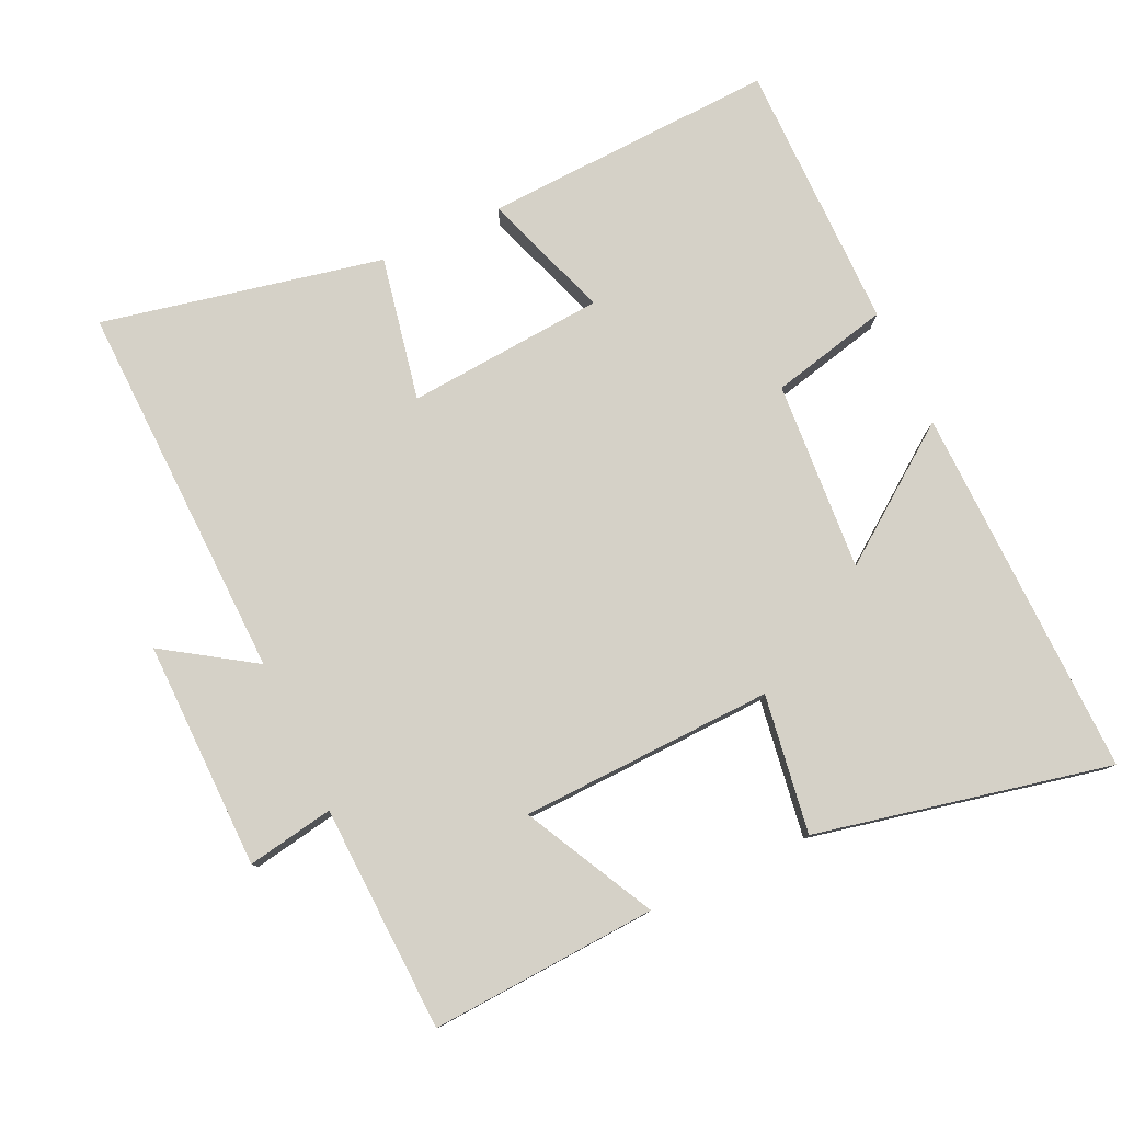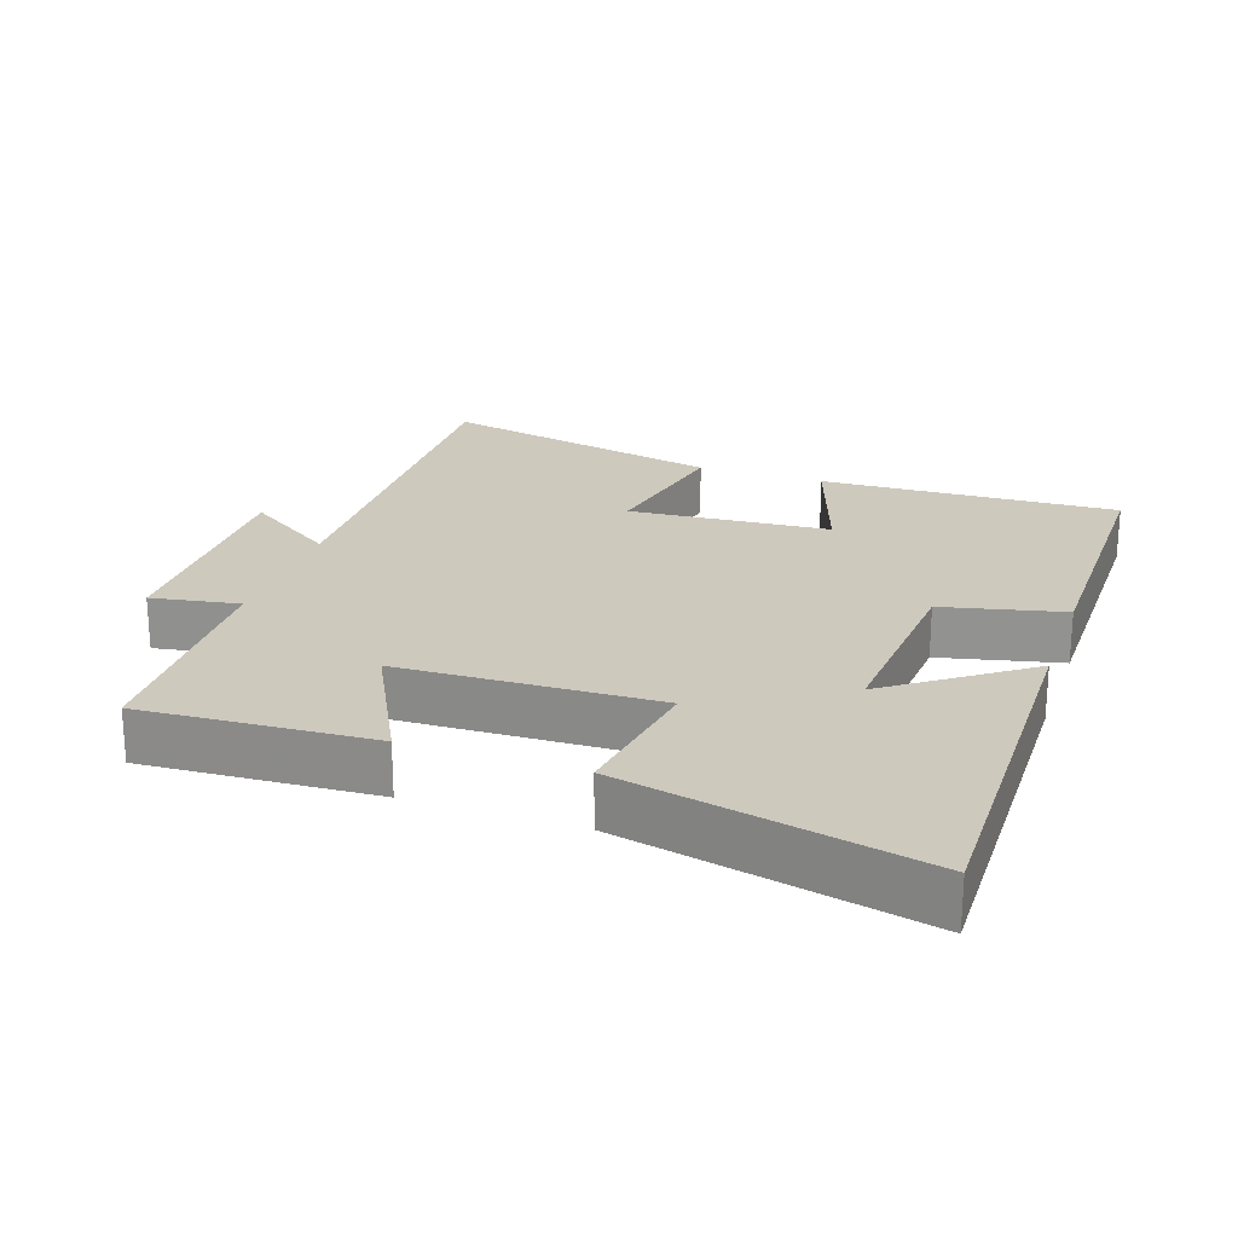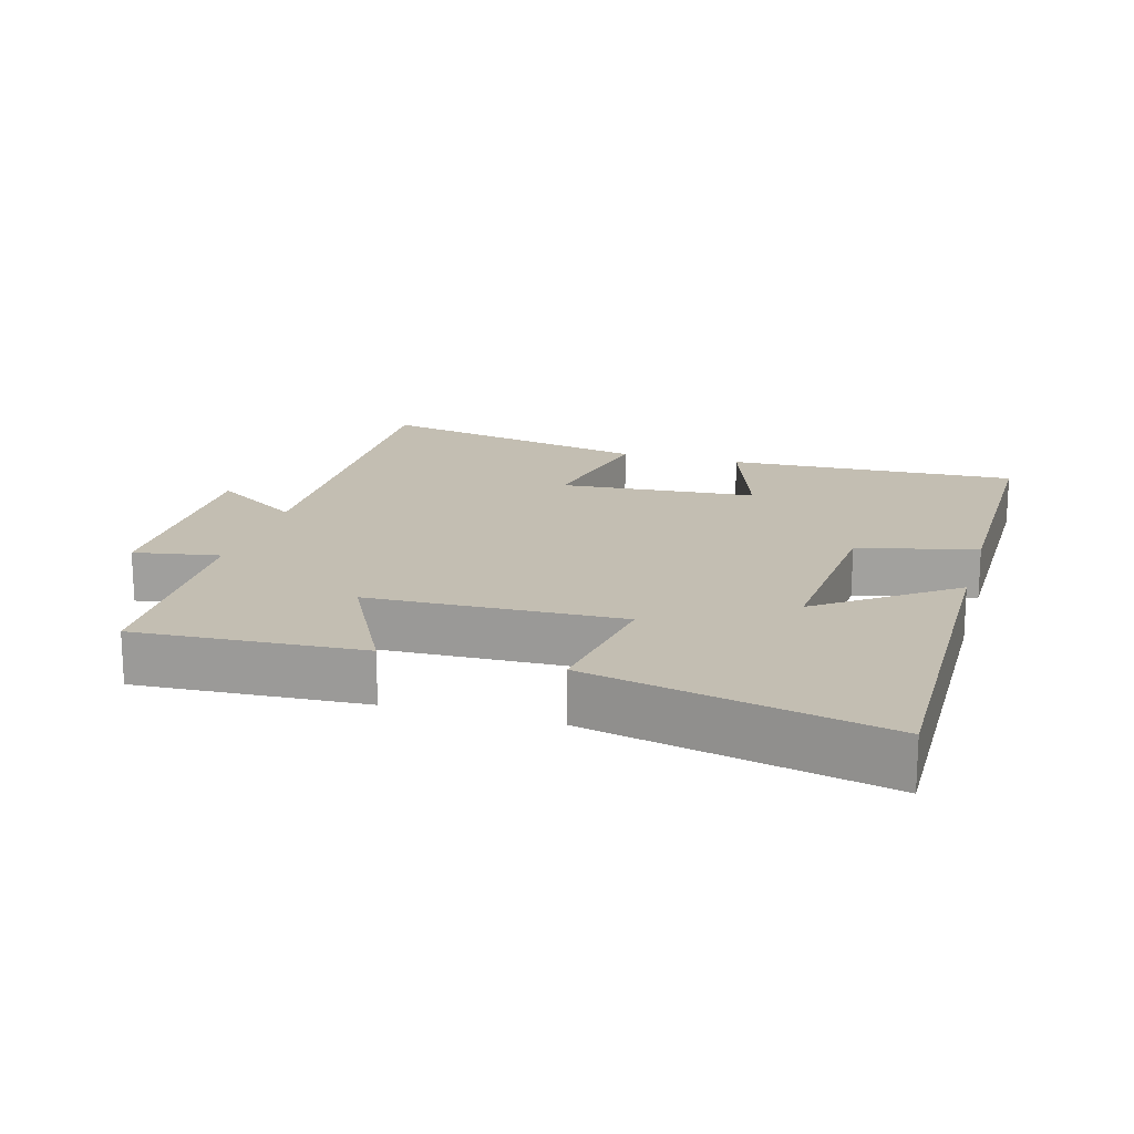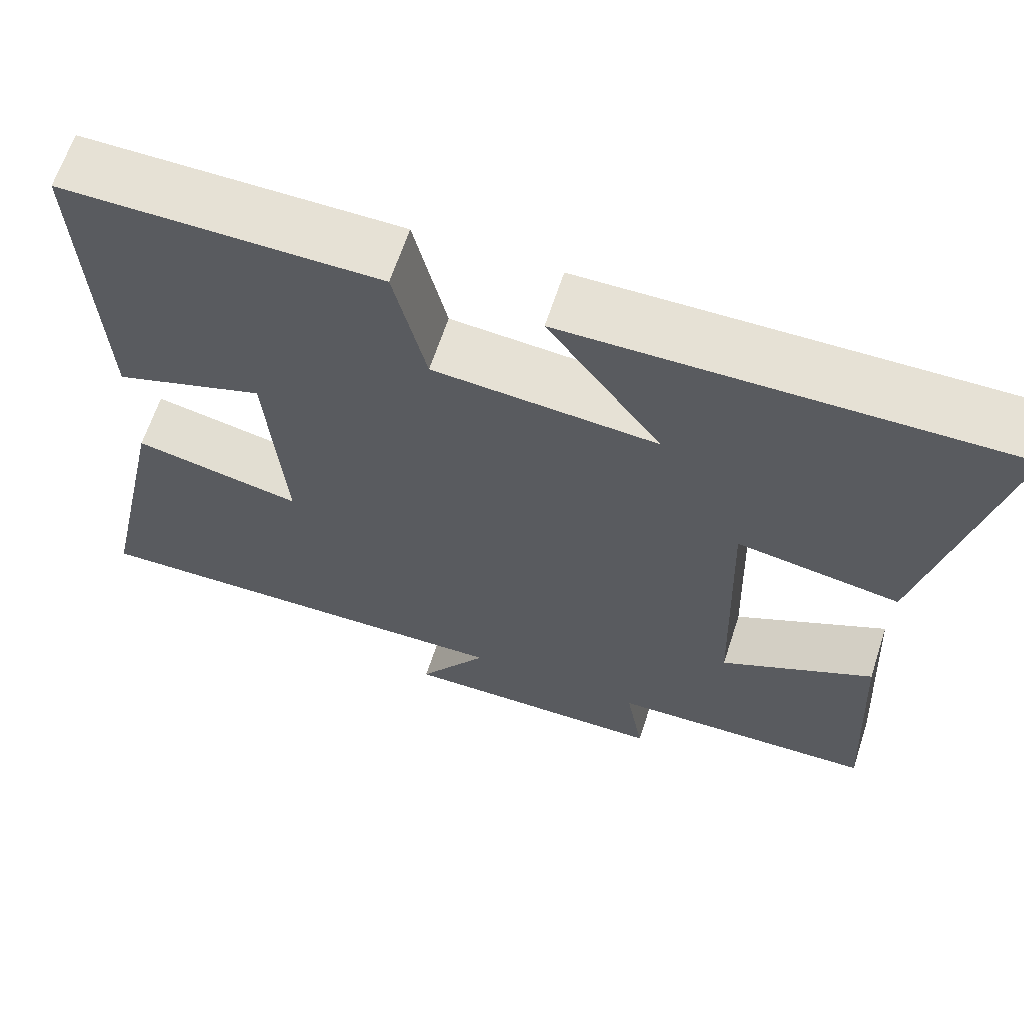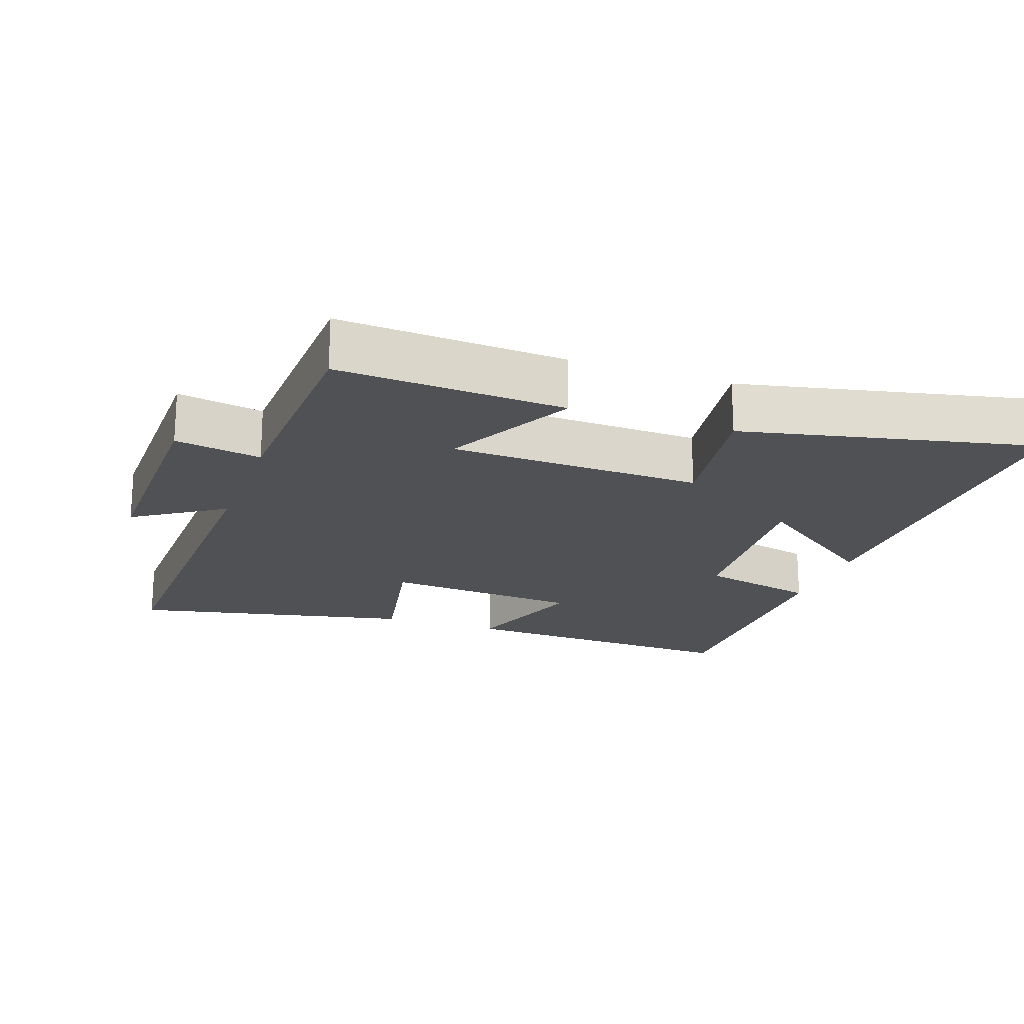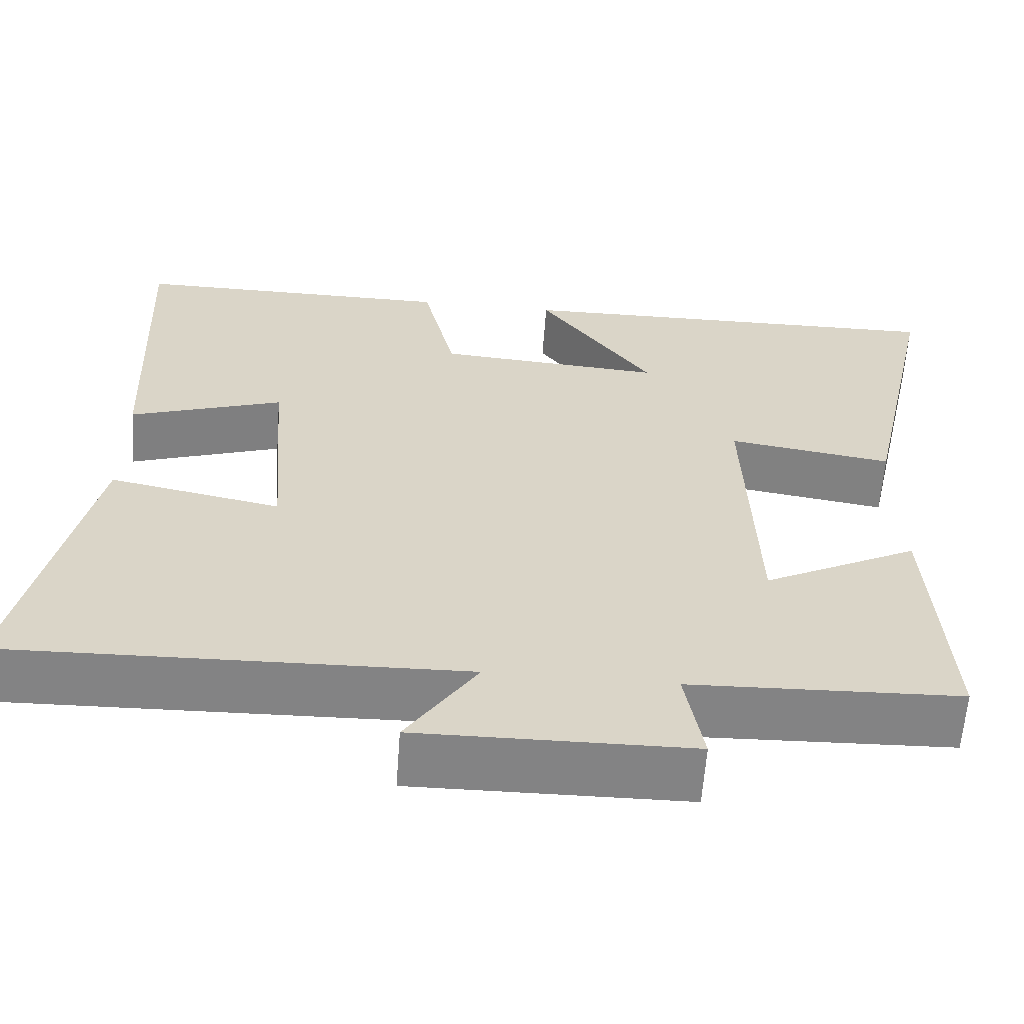
<metadata>
{"format":"obj","ext":"obj","renderer":"f3d","projection":"perspective","resolution":1024,"background":"white","views":[{"elev":79.0,"azim":-115.1,"up":"+Y"},{"elev":22.7,"azim":-71.0,"up":"+Y"},{"elev":17.4,"azim":-74.0,"up":"+Y"},{"elev":64.4,"azim":-161.9,"up":"+Z"},{"elev":-19.8,"azim":-109.5,"up":"+Y"},{"elev":-61.2,"azim":175.8,"up":"+Z"}]}
</metadata>
<code>
v 0.518 0.07 0.501
v 0.5 0.07 0.075
v 0.313 0.07 0.139
v 0.291 0.07 -0.149
v 0.5 0.07 -0.107
v 0.587 0.07 -0.515
v 0.034 0.07 -0.5
v 0.12 0.07 -0.63
v -0.212 0.07 -0.626
v -0.19 0.07 -0.5
v -0.519 0.07 -0.488
v -0.5 0.07 -0.158
v -0.311 0.07 -0.255
v -0.299 0.07 0.113
v -0.5 0.07 0.082
v -0.593 0.07 0.509
v -0.051 0.07 0.5
v -0.191 0.07 0.308
v 0.085 0.07 0.328
v 0.125 0.07 0.5
v 0.518 0 0.501
v 0.5 0 0.075
v 0.313 0 0.139
v 0.291 0 -0.149
v 0.5 0 -0.107
v 0.587 0 -0.515
v 0.034 0 -0.5
v 0.12 0 -0.63
v -0.212 0 -0.626
v -0.19 0 -0.5
v -0.519 0 -0.488
v -0.5 0 -0.158
v -0.311 0 -0.255
v -0.299 0 0.113
v -0.5 0 0.082
v -0.593 0 0.509
v -0.051 0 0.5
v -0.191 0 0.308
v 0.085 0 0.328
v 0.125 0 0.5
f 19 20 1 2
f 15 16 17 18
f 14 15 18 19
f 13 14 19
f 10 11 12 13
f 10 13 19
f 7 8 9 10
f 7 10 19
f 4 5 6 7
f 3 4 7 19
f 2 3 19
f 22 21 40 39
f 38 37 36 35
f 39 38 35 34
f 39 34 33
f 33 32 31 30
f 39 33 30
f 30 29 28 27
f 39 30 27
f 27 26 25 24
f 39 27 24 23
f 39 23 22
f 1 21 22 2
f 2 22 23 3
f 3 23 24 4
f 4 24 25 5
f 5 25 26 6
f 6 26 27 7
f 7 27 28 8
f 8 28 29 9
f 9 29 30 10
f 10 30 31 11
f 11 31 32 12
f 12 32 33 13
f 13 33 34 14
f 14 34 35 15
f 15 35 36 16
f 16 36 37 17
f 17 37 38 18
f 18 38 39 19
f 19 39 40 20
f 20 40 21 1

</code>
